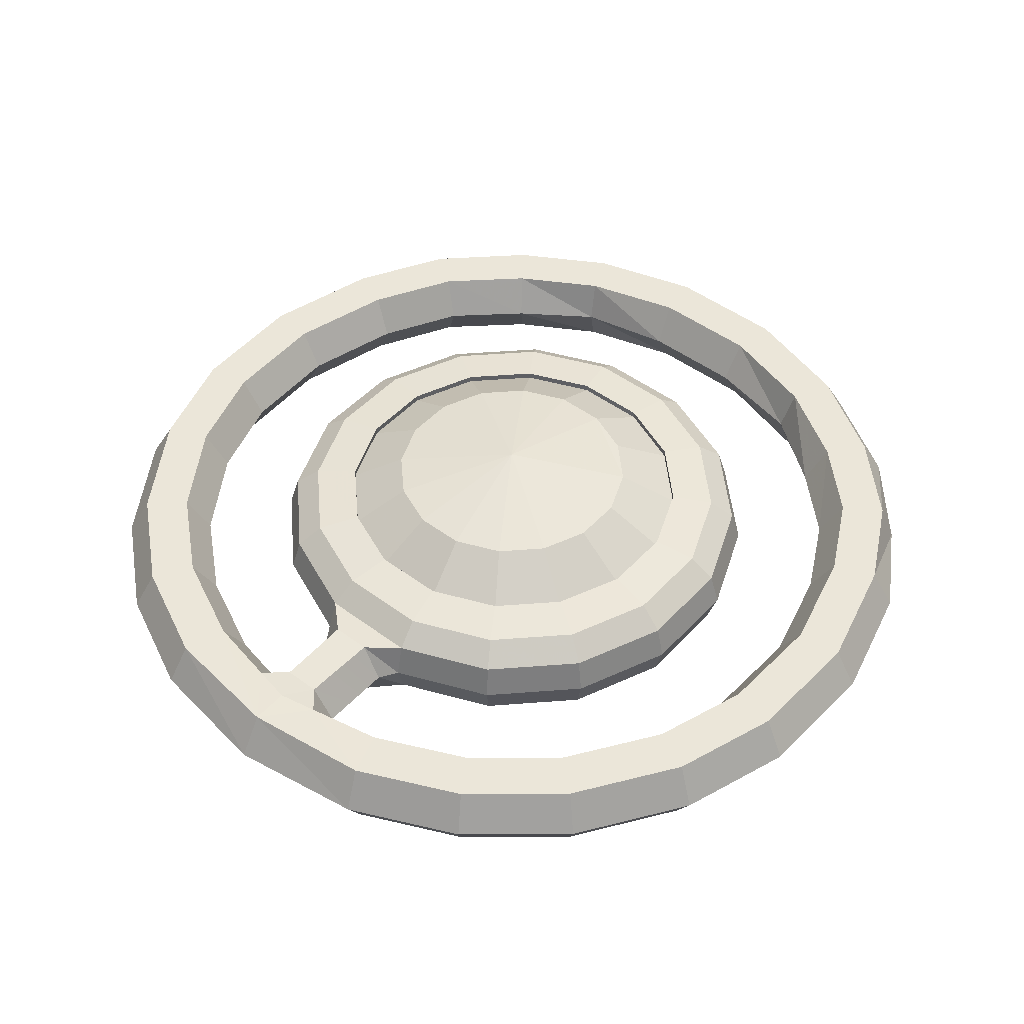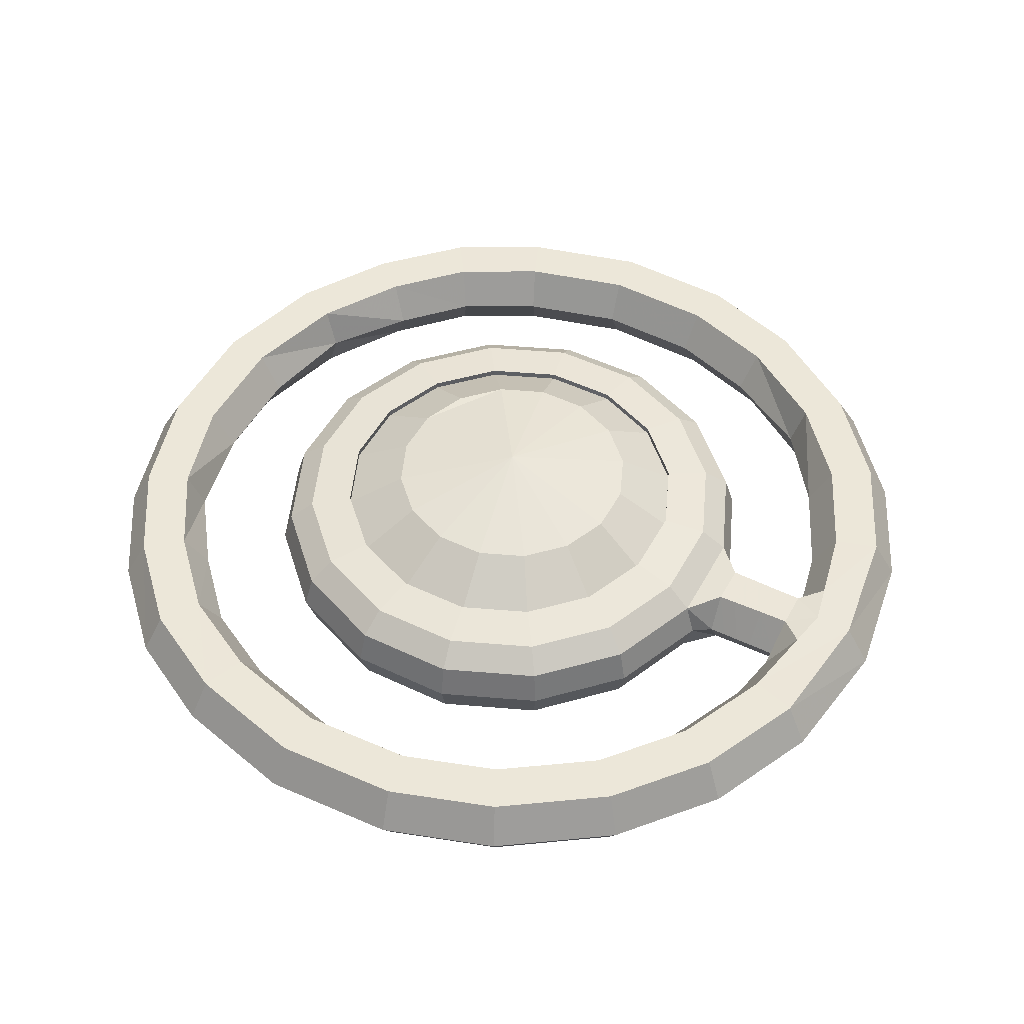
<metadata>
{"format":"obj","ext":"obj","renderer":"f3d","projection":"perspective","resolution":1024,"background":"white","views":[{"elev":47.6,"azim":40.0,"up":"+Y"},{"elev":49.8,"azim":-62.2,"up":"+Y"}]}
</metadata>
<code>
o unknown_o
v 0.3866 -0.3544 -2.242
v 0.456 -0.3544 -2.075
v 0 -0.3836 -1.984
v 0.7143 -0.2715 -2.461
v 0.8426 -0.2715 -2.152
v 0.9333 -0.1445 -2.597
v 1.101 -0.1445 -2.193
v 0.9698 -0.00111 -2.622
v 1.144 -0.00111 -2.201
v 0.9333 0.1423 -2.597
v 1.101 0.1423 -2.193
v 0.8403 0.2289 -2.535
v 0.6786 0.2507 -2.427
v 0.8005 0.2507 -2.133
v 0.9912 0.2289 -2.171
v -0.7143 -0.2715 -2.461
v -0.9333 -0.1445 -2.597
v -0.6236 -0.1445 -2.907
v -0.4773 -0.2715 -2.698
v -0.9698 -0.00111 -2.622
v -0.648 -0.00111 -2.944
v 0.2583 -0.3544 -2.371
v 0.4773 -0.2715 -2.698
v 0.6236 -0.1445 -2.907
v 0.648 -0.00111 -2.944
v 0.6236 0.1423 -2.907
v 0.5615 0.2289 -2.814
v 0.4534 0.2507 -2.652
v -0.9333 0.1423 -2.597
v -0.6236 0.1423 -2.907
v 1.144 -0.00111 -1.746
v 1.101 -0.1445 -1.755
v 0.09071 -0.3544 -2.44
v 0.1676 -0.2715 -2.827
v 0.219 -0.1445 -3.075
v 0.2276 -0.00111 -3.118
v 0.219 0.1423 -3.075
v 0.1972 0.2289 -2.965
v 0.1592 0.2507 -2.774
v 1.101 0.1423 -1.755
v -0.09071 -0.3544 -2.44
v -0.1676 -0.2715 -2.827
v -0.219 -0.1445 -3.075
v -0.2276 -0.00111 -3.118
v -0.219 0.1423 -3.075
v -0.1972 0.2289 -2.965
v -0.1592 0.2507 -2.774
v 0.8403 0.2289 -1.412
v 0.9333 0.1423 -1.35
v 0.9912 0.2289 -1.777
v 0.5615 0.2289 -1.133
v 0.6236 0.1423 -1.04
v -0.2583 -0.3544 -2.371
v -0.5615 0.2289 -2.814
v -0.4534 0.2507 -2.652
v 0.1972 0.2289 -0.9825
v -0.1972 0.2289 -0.9825
v -0.3866 -0.3544 -2.242
v -0.8403 0.2289 -2.535
v -0.6786 0.2507 -2.427
v -0.5615 0.2289 -1.133
v -0.6236 0.1423 -1.04
v -0.8403 0.2289 -1.412
v -0.9333 0.1423 -1.35
v -0.456 -0.3544 -2.075
v -0.8426 -0.2715 -2.152
v -1.101 -0.1445 -2.193
v -1.144 -0.00111 -2.201
v -1.101 0.1423 -2.193
v -0.9912 0.2289 -2.171
v -0.8005 0.2507 -2.133
v -0.9912 0.2289 -1.777
v -1.101 0.1423 -1.755
v -0.456 -0.3544 -1.893
v -0.8426 -0.2715 -1.816
v -1.101 -0.1445 -1.755
v -1.144 -0.00111 -1.746
v -0.8005 0.2507 -1.815
v -0.3866 -0.3544 -1.726
v -0.7143 -0.2715 -1.507
v -0.9333 -0.1445 -1.35
v -0.9698 -0.00111 -1.326
v -0.6786 0.2507 -1.52
v -0.2583 -0.3544 -1.597
v -0.4773 -0.2715 -1.27
v -0.6236 -0.1445 -1.04
v -0.648 -0.00111 -1.004
v -0.4534 0.2507 -1.295
v -0.09071 -0.3544 -1.528
v -0.1676 -0.2715 -1.141
v -0.1592 0.2507 -1.173
v 0.6786 0.2207 -2.427
v 0.6786 0.2207 -2.427
v 0.8005 0.2207 -2.133
v 0.8005 0.2207 -2.133
v 0.4534 0.2207 -2.652
v 0.4534 0.2207 -2.652
v 0.09071 -0.3544 -1.528
v 0.1676 -0.2715 -1.141
v 0.4534 0.2507 -1.295
v 0.6786 0.2507 -1.52
v 0.6786 0.2207 -1.52
v 0.6786 0.2207 -1.52
v 0.4534 0.2207 -1.295
v 0.4534 0.2207 -1.295
v 0.8005 0.2507 -1.815
v 0.8005 0.2207 -1.815
v 0.8005 0.2207 -1.815
v 0.1592 0.2507 -1.173
v 0.1592 0.2207 -2.774
v 0.1592 0.2207 -2.774
v -0.1592 0.2207 -2.774
v -0.1592 0.2207 -2.774
v 0.2583 -0.3544 -1.597
v 0.4773 -0.2715 -1.27
v 0.6236 -0.1445 -1.04
v 0.648 -0.00111 -1.004
v -0.4534 0.2207 -2.652
v -0.4534 0.2207 -2.652
v -0.6786 0.2207 -2.427
v -0.6786 0.2207 -2.427
v 0.3866 -0.3544 -1.726
v 0.7143 -0.2715 -1.507
v 0.9333 -0.1445 -1.35
v 0.9698 -0.00111 -1.326
v -0.8005 0.2207 -2.133
v -0.8005 0.2207 -2.133
v -0.8005 0.2207 -1.815
v -0.8005 0.2207 -1.815
v 0.456 -0.3544 -1.893
v 0.8426 -0.2715 -1.816
v -0.6786 0.2207 -1.52
v -0.6786 0.2207 -1.52
v -0.4534 0.2207 -1.295
v -0.4534 0.2207 -1.295
v -0.1592 0.2207 -1.173
v -0.1592 0.2207 -1.173
v 0.1592 0.2207 -1.173
v 0.1592 0.2207 -1.173
v 0.5528 0.3777 -1.851
v 0.5528 0.3777 -2.071
v 0 0.4768 -1.961
v -0.5528 0.3777 -1.851
v -0.5528 0.3777 -2.071
v 0.4686 0.3777 -1.648
v 0.3131 0.3777 -1.493
v 0.4686 0.3777 -2.274
v 0.11 0.3777 -1.408
v -0.11 0.3777 -1.408
v -0.3131 0.3777 -1.493
v 0.3131 0.3777 -2.43
v 0.11 0.3777 -2.514
v -0.4686 0.3777 -1.648
v -0.4686 0.3777 -2.274
v -0.3131 0.3777 -2.43
v -0.11 0.3777 -2.514
v 0.219 0.1423 -0.8728
v -0.219 0.1423 -0.8728
v -0.219 -0.1445 -0.8728
v -0.2276 -0.00111 -0.8297
v 0.219 -0.1445 -0.8728
v 0.2276 -0.00111 -0.8297
v 0.176 -0.00111 -0.7478
v 0.08708 -0.1591 -0.7518
v 0.08708 0.1569 -0.7518
v -0.08734 0.157 -0.753
v -0.1764 -0.00111 -0.7502
v -0.08734 -0.1592 -0.753
v -0.1762 -0.00111 -0.6798
v -0.08571 -0.1598 -0.6794
v -0.08571 0.1576 -0.6795
v 0.08542 0.1575 -0.6786
v 0.1756 -0.00111 -0.6782
v 0.08542 -0.1598 -0.6785
v 0 0.1819 -0.2762
v 0.1709 0.1786 -0.3121
v 0.08045 0.1594 -0.4107
v 0.2355 -0.00111 -0.4297
v 0.1745 -0.001109 -0.4214
v -0.1709 -0.1809 -0.3121
v -0.2355 -0.00111 -0.4297
v -0.1755 -0.001108 -0.4207
v -0.0808 -0.1618 -0.4106
v -0.1709 0.1786 -0.3121
v -0.08079 0.1595 -0.4108
v 0.1709 -0.1809 -0.3121
v 0.08046 -0.1617 -0.4106
v 0 -0.1841 -0.2762
v -1.034 0.1743 -3.284
v -1.158 0.1743 -3.444
v -1.221 -0.00111 -3.523
v -0.9715 -0.00111 -3.204
v -1.034 -0.1765 -3.284
v -1.158 -0.1765 -3.444
v 1.063 0.1743 -3.26
v 1.191 0.1743 -3.417
v 1.191 -0.1765 -3.417
v 1.063 -0.1765 -3.26
v 0.999 -0.00111 -3.182
v 1.255 -0.00111 -3.496
v -1.501 0.1734 -3.113
v -1.336 0.1734 -2.998
v -1.336 -0.1756 -2.998
v -1.501 -0.1756 -3.113
v -1.253 -0.00111 -2.941
v -1.584 -0.00111 -3.17
v 1.515 0.1734 -3.095
v 1.572 -0.00111 -3.132
v 1.348 0.1734 -2.982
v 1.265 -0.00111 -2.926
v 1.348 -0.1756 -2.982
v 1.515 -0.1756 -3.095
v -0.7577 0.1743 -3.685
v -0.7987 -0.00111 -3.778
v -0.6761 0.1743 -3.5
v -0.6481 -0.00111 -3.437
v -0.6761 -0.1765 -3.5
v -0.7577 -0.1765 -3.685
v 0.6991 0.1743 -3.489
v 0.6702 -0.00111 -3.427
v 0.6991 -0.1766 -3.489
v 0.7834 0.1743 -3.673
v 0.7834 -0.1766 -3.673
v 0.8257 -0.00111 -3.765
v 0.2418 0.1743 -3.625
v 0.2271 -0.00111 -3.525
v 0.2418 -0.1766 -3.625
v -0.2447 -0.1766 -3.625
v -0.23 -0.00111 -3.525
v -0.2447 0.1743 -3.625
v -0.2887 -0.00111 -3.925
v -0.274 -0.1766 -3.825
v -0.274 0.1743 -3.825
v 0.271 0.1743 -3.825
v 0.2856 -0.00111 -3.926
v 0.271 -0.1766 -3.825
v -1.389 -0.1766 -0.7197
v -1.464 -0.00111 -0.6519
v -1.389 0.1743 -0.7197
v -1.239 0.1743 -0.855
v -1.163 -0.00111 -0.9228
v -1.239 -0.1766 -0.855
v 1.239 0.1743 -0.855
v 1.188 -0.00111 -0.9013
v 1.239 -0.1766 -0.855
v 1.464 -0.00111 -0.6519
v 1.389 -0.1766 -0.7197
v 1.389 0.1743 -0.7197
v -1.01 -0.1766 -0.3986
v -1.065 -0.00111 -0.3132
v -1.01 0.1743 -0.3986
v -0.9012 -0.1766 -0.5688
v -0.8465 -0.00111 -0.6542
v -0.9012 0.1743 -0.5688
v 1.065 -0.00111 -0.3132
v 1.01 -0.1766 -0.3986
v 1.01 0.1743 -0.3986
v 0.9012 -0.1766 -0.5688
v 0.8465 -0.00111 -0.6542
v 0.9012 0.1743 -0.5688
v -1.505 0.1743 -1.251
v -1.687 0.1743 -1.163
v -1.778 -0.00111 -1.119
v -1.687 -0.1766 -1.163
v -1.505 -0.1766 -1.251
v -1.413 -0.00111 -1.295
v 1.505 0.1743 -1.251
v 1.413 -0.00111 -1.295
v 1.505 -0.1766 -1.251
v 1.687 0.1743 -1.163
v 1.778 -0.00111 -1.119
v 1.687 -0.1766 -1.163
v -0.5558 -0.1766 -0.1868
v -0.5856 -0.00111 -0.08992
v -0.4955 -0.1764 -0.3801
v -0.4652 -0.00111 -0.4766
v -0.4955 0.1742 -0.3801
v -0.5558 0.1743 -0.1868
v 0 -0.181 -0.1123
v 0 -0.00111 -0.001011
v 0 0.1788 -0.1123
v 0.5856 -0.00111 -0.08992
v 0.5558 -0.1766 -0.1868
v 0.4955 -0.1764 -0.3801
v 0.4652 -0.00111 -0.4766
v 0.4955 0.1742 -0.3801
v 0.5558 0.1743 -0.1868
v -1.94 -0.00111 -1.614
v -1.84 -0.1766 -1.633
v -1.641 -0.1766 -1.669
v -1.541 -0.00111 -1.687
v -1.641 0.1743 -1.669
v -1.84 0.1743 -1.633
v 1.641 -0.1766 -1.669
v 1.541 -0.00111 -1.687
v 1.641 0.1743 -1.669
v 1.94 -0.00111 -1.614
v 1.84 -0.1766 -1.633
v 1.84 0.1743 -1.633
v -1.536 0.1743 -2.626
v -1.443 -0.00111 -2.587
v 1.536 0.1743 -2.626
v 1.723 0.1743 -2.704
v 1.817 -0.00111 -2.743
v -1.723 -0.1765 -2.704
v -1.817 -0.00111 -2.743
v -1.723 0.1743 -2.704
v 1.443 -0.00111 -2.588
v 1.536 -0.1765 -2.626
v 1.723 -0.1765 -2.704
v -1.536 -0.1765 -2.626
v 1.86 0.1743 -2.18
v 1.961 -0.00111 -2.191
v 1.659 0.1743 -2.158
v -1.86 0.1743 -2.18
v -1.961 -0.00111 -2.191
v -1.659 0.1743 -2.158
v -1.86 -0.1766 -2.18
v -1.659 -0.1766 -2.158
v -1.558 -0.00111 -2.147
v 1.558 -0.00111 -2.147
v 1.659 -0.1766 -2.158
v 1.86 -0.1766 -2.18
v -0.1757 -0.001109 -0.5471
v -0.08243 0.1589 -0.5403
v 0.08211 0.1588 -0.54
v 0.1749 -0.001109 -0.547
v 0.08212 -0.161 -0.5399
v -0.08243 -0.1611 -0.5402
v -0.1759 -0.001109 -0.6134
v -0.08407 0.1582 -0.6099
v 0.08377 0.1582 -0.6093
v 0.1752 -0.001109 -0.6126
v 0.08377 -0.1604 -0.6092
v -0.08407 -0.1605 -0.6098
f 2 1 4
f 4 5 2
f 6 5 4
f 6 7 5
f 8 7 6
f 8 9 7
f 10 9 8
f 10 11 9
f 12 11 10
f 12 15 11
f 13 15 12
f 13 14 15
f 92 14 13
f 92 94 14
f 18 16 17
f 18 19 16
f 43 19 18
f 43 42 19
f 35 42 43
f 35 34 42
f 24 34 35
f 24 23 34
f 6 23 24
f 6 4 23
f 17 21 18
f 17 20 21
f 67 20 17
f 67 68 20
f 76 68 67
f 76 77 68
f 81 77 76
f 81 82 77
f 86 82 81
f 86 87 82
f 159 87 86
f 159 160 87
f 168 160 159
f 168 167 160
f 170 167 168
f 170 169 167
f 335 169 170
f 335 330 169
f 329 330 335
f 329 324 330
f 183 324 329
f 183 182 324
f 180 182 183
f 180 181 182
f 275 181 180
f 275 276 181
f 252 276 275
f 252 253 276
f 242 253 252
f 242 241 253
f 265 241 242
f 265 266 241
f 290 266 265
f 290 291 266
f 319 291 290
f 319 320 291
f 311 320 319
f 311 301 320
f 203 301 311
f 203 205 301
f 193 205 203
f 193 192 205
f 217 192 193
f 217 216 192
f 228 216 217
f 228 229 216
f 227 229 228
f 227 226 229
f 221 226 227
f 221 220 226
f 198 220 221
f 198 199 220
f 211 199 198
f 211 210 199
f 309 210 211
f 309 308 210
f 322 308 309
f 322 321 308
f 294 321 322
f 294 295 321
f 269 295 294
f 269 268 295
f 245 268 269
f 245 244 268
f 258 244 245
f 258 259 244
f 284 259 258
f 284 285 259
f 186 285 284
f 186 178 285
f 187 178 186
f 187 179 178
f 328 179 187
f 328 327 179
f 334 327 328
f 334 333 327
f 174 333 334
f 174 173 333
f 164 173 174
f 164 163 173
f 161 163 164
f 161 162 163
f 116 162 161
f 116 117 162
f 124 117 116
f 124 125 117
f 32 125 124
f 32 31 125
f 7 31 32
f 7 9 31
f 4 1 22
f 22 23 4
f 33 23 22
f 33 34 23
f 41 34 33
f 41 42 34
f 53 42 41
f 53 19 42
f 58 19 53
f 58 16 19
f 65 16 58
f 65 66 16
f 74 66 65
f 74 75 66
f 79 75 74
f 79 80 75
f 84 80 79
f 84 85 80
f 89 85 84
f 89 90 85
f 98 90 89
f 98 99 90
f 114 99 98
f 114 115 99
f 122 115 114
f 122 123 115
f 130 123 122
f 130 131 123
f 2 131 130
f 2 5 131
f 25 6 24
f 25 8 6
f 26 8 25
f 26 10 8
f 27 10 26
f 27 12 10
f 28 12 27
f 28 13 12
f 96 13 28
f 96 92 13
f 20 30 21
f 20 29 30
f 68 29 20
f 68 69 29
f 77 69 68
f 77 73 69
f 82 73 77
f 82 64 73
f 87 64 82
f 87 62 64
f 160 62 87
f 160 158 62
f 167 158 160
f 167 166 158
f 169 166 167
f 169 171 166
f 330 171 169
f 330 331 171
f 324 331 330
f 324 325 331
f 182 325 324
f 182 185 325
f 181 185 182
f 181 184 185
f 276 184 181
f 276 277 184
f 253 277 276
f 253 254 277
f 241 254 253
f 241 240 254
f 266 240 241
f 266 261 240
f 291 261 266
f 291 292 261
f 320 292 291
f 320 317 292
f 301 317 320
f 301 300 317
f 205 300 301
f 205 202 300
f 192 202 205
f 192 189 202
f 216 189 192
f 216 215 189
f 229 215 216
f 229 230 215
f 226 230 229
f 226 225 230
f 220 225 226
f 220 219 225
f 199 219 220
f 199 195 219
f 210 195 199
f 210 209 195
f 308 209 210
f 308 302 209
f 321 302 308
f 321 314 302
f 295 314 321
f 295 296 314
f 268 296 295
f 268 267 296
f 244 267 268
f 244 243 267
f 259 243 244
f 259 260 243
f 285 260 259
f 285 286 260
f 178 286 285
f 178 176 286
f 179 176 178
f 179 177 176
f 327 177 179
f 327 326 177
f 333 326 327
f 333 332 326
f 173 332 333
f 173 172 332
f 163 172 173
f 163 165 172
f 162 165 163
f 162 157 165
f 117 157 162
f 117 52 157
f 125 52 117
f 125 49 52
f 31 49 125
f 31 40 49
f 9 40 31
f 9 11 40
f 36 24 35
f 36 25 24
f 37 25 36
f 37 26 25
f 38 26 37
f 38 27 26
f 39 27 38
f 39 28 27
f 110 28 39
f 110 96 28
f 44 35 43
f 44 36 35
f 45 36 44
f 45 37 36
f 46 37 45
f 46 38 37
f 47 38 46
f 47 39 38
f 112 39 47
f 112 110 39
f 40 48 49
f 40 50 48
f 11 50 40
f 11 15 50
f 48 52 49
f 48 51 52
f 101 51 48
f 101 100 51
f 102 100 101
f 102 104 100
f 21 43 18
f 21 44 43
f 30 44 21
f 30 45 44
f 54 45 30
f 54 46 45
f 55 46 54
f 55 47 46
f 118 47 55
f 118 112 47
f 51 157 52
f 51 56 157
f 100 56 51
f 100 109 56
f 104 109 100
f 104 138 109
f 56 158 157
f 56 57 158
f 109 57 56
f 109 91 57
f 138 91 109
f 138 136 91
f 54 60 55
f 54 59 60
f 30 59 54
f 30 29 59
f 57 62 158
f 57 61 62
f 91 61 57
f 91 88 61
f 136 88 91
f 136 134 88
f 61 64 62
f 61 63 64
f 88 63 61
f 88 83 63
f 134 83 88
f 134 132 83
f 66 17 16
f 66 67 17
f 75 67 66
f 75 76 67
f 80 76 75
f 80 81 76
f 85 81 80
f 85 86 81
f 90 86 85
f 90 159 86
f 99 159 90
f 99 161 159
f 115 161 99
f 115 116 161
f 123 116 115
f 123 124 116
f 131 124 123
f 131 32 124
f 5 32 131
f 5 7 32
f 59 71 60
f 59 70 71
f 29 70 59
f 29 69 70
f 63 73 64
f 63 72 73
f 83 72 63
f 83 78 72
f 132 78 83
f 132 128 78
f 72 69 73
f 72 70 69
f 78 70 72
f 78 71 70
f 128 71 78
f 128 126 71
f 101 107 102
f 101 106 107
f 48 106 101
f 48 50 106
f 60 118 55
f 60 120 118
f 71 120 60
f 71 126 120
f 14 50 15
f 14 106 50
f 94 106 14
f 94 107 106
f 166 157 158
f 166 165 157
f 171 165 166
f 171 172 165
f 331 172 171
f 331 332 172
f 325 332 331
f 325 326 332
f 185 326 325
f 185 177 326
f 164 159 161
f 164 168 159
f 174 168 164
f 174 170 168
f 334 170 174
f 334 335 170
f 328 335 334
f 328 329 335
f 187 329 328
f 187 183 329
f 201 189 190
f 201 202 189
f 307 202 201
f 307 300 202
f 315 300 307
f 315 317 300
f 293 317 315
f 293 292 317
f 262 292 293
f 262 261 292
f 239 261 262
f 239 240 261
f 251 240 239
f 251 254 240
f 278 254 251
f 278 277 254
f 281 277 278
f 281 184 277
f 191 213 214
f 191 190 213
f 206 190 191
f 206 201 190
f 306 201 206
f 306 307 201
f 316 307 306
f 316 315 307
f 288 315 316
f 288 293 315
f 263 293 288
f 263 262 293
f 238 262 263
f 238 239 262
f 250 239 238
f 250 251 239
f 274 251 250
f 274 278 251
f 280 278 274
f 280 281 278
f 282 281 280
f 282 287 281
f 255 287 282
f 255 257 287
f 246 257 255
f 246 248 257
f 271 248 246
f 271 270 248
f 297 270 271
f 297 299 270
f 313 299 297
f 313 312 299
f 304 312 313
f 304 303 312
f 208 303 304
f 208 207 303
f 200 207 208
f 200 196 207
f 224 196 200
f 224 222 196
f 235 222 224
f 235 234 222
f 231 234 235
f 231 233 234
f 214 233 231
f 214 213 233
f 215 190 189
f 215 213 190
f 230 213 215
f 230 233 213
f 225 233 230
f 225 234 233
f 219 234 225
f 219 222 234
f 195 222 219
f 195 196 222
f 209 196 195
f 209 207 196
f 302 207 209
f 302 303 207
f 314 303 302
f 314 312 303
f 296 312 314
f 296 299 312
f 267 299 296
f 267 270 299
f 243 270 267
f 243 248 270
f 260 248 243
f 260 257 248
f 286 257 260
f 286 287 257
f 176 287 286
f 176 281 287
f 193 218 217
f 193 194 218
f 203 194 193
f 203 204 194
f 311 204 203
f 311 305 204
f 319 305 311
f 319 318 305
f 290 318 319
f 290 289 318
f 265 289 290
f 265 264 289
f 242 264 265
f 242 237 264
f 252 237 242
f 252 249 237
f 275 249 252
f 275 273 249
f 180 273 275
f 180 279 273
f 194 214 218
f 194 191 214
f 204 191 194
f 204 206 191
f 305 206 204
f 305 306 206
f 318 306 305
f 318 316 306
f 289 316 318
f 289 288 316
f 264 288 289
f 264 263 288
f 237 263 264
f 237 238 263
f 249 238 237
f 249 250 238
f 273 250 249
f 273 274 250
f 279 274 273
f 279 280 274
f 283 280 279
f 283 282 280
f 256 282 283
f 256 255 282
f 247 255 256
f 247 246 255
f 272 246 247
f 272 271 246
f 298 271 272
f 298 297 271
f 323 297 298
f 323 313 297
f 310 313 323
f 310 304 313
f 212 304 310
f 212 208 304
f 197 208 212
f 197 200 208
f 223 200 197
f 223 224 200
f 236 224 223
f 236 235 224
f 232 235 236
f 232 231 235
f 218 231 232
f 218 214 231
f 232 217 218
f 232 228 217
f 236 228 232
f 236 227 228
f 223 227 236
f 223 221 227
f 197 221 223
f 197 198 221
f 212 198 197
f 212 211 198
f 310 211 212
f 310 309 211
f 323 309 310
f 323 322 309
f 298 322 323
f 298 294 322
f 272 294 298
f 272 269 294
f 247 269 272
f 247 245 269
f 256 245 247
f 256 258 245
f 283 258 256
f 283 284 258
f 279 284 283
f 279 186 284
f 3 1 2
f 2 130 3
f 122 3 130
f 122 114 3
f 98 3 114
f 98 89 3
f 84 3 89
f 84 79 3
f 74 3 79
f 74 65 3
f 58 3 65
f 58 53 3
f 41 3 53
f 41 33 3
f 22 3 33
f 22 1 3
f 177 175 176
f 177 185 175
f 184 175 185
f 184 281 175
f 176 175 281
f 183 188 180
f 183 187 188
f 186 188 187
f 186 279 188
f 180 188 279
f 140 95 141
f 140 108 95
f 145 108 140
f 145 103 108
f 146 103 145
f 146 105 103
f 148 105 146
f 148 139 105
f 149 139 148
f 149 137 139
f 150 137 149
f 150 135 137
f 153 135 150
f 153 133 135
f 143 133 153
f 143 129 133
f 144 129 143
f 144 127 129
f 154 127 144
f 154 121 127
f 155 121 154
f 155 119 121
f 156 119 155
f 156 113 119
f 152 113 156
f 152 111 113
f 151 111 152
f 151 97 111
f 147 97 151
f 147 93 97
f 141 93 147
f 141 95 93
f 152 142 147
f 151 152 147
f 142 141 147
f 142 140 141
f 145 140 142
f 142 146 145
f 148 146 142
f 142 149 148
f 150 149 142
f 142 153 150
f 143 153 142
f 142 144 143
f 154 144 142
f 142 155 154
f 156 155 142
f 142 152 156

</code>
